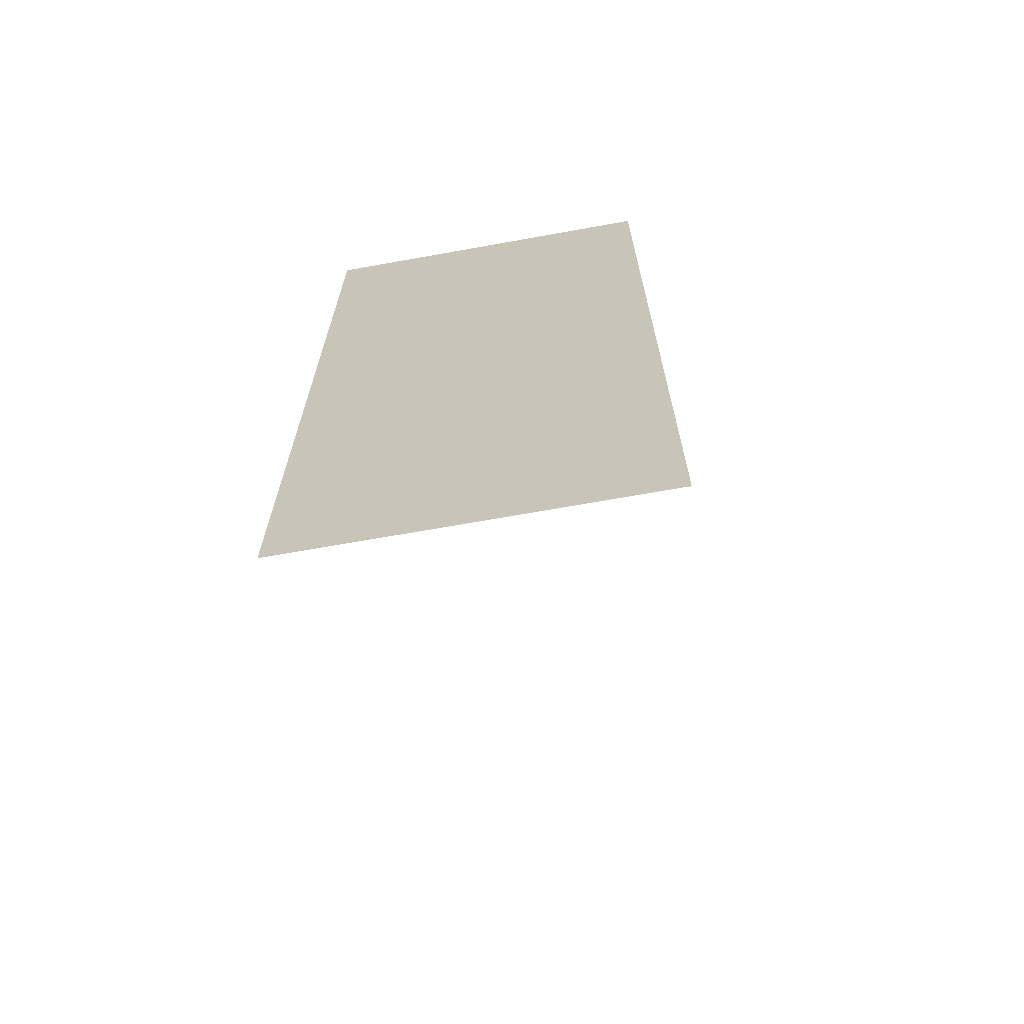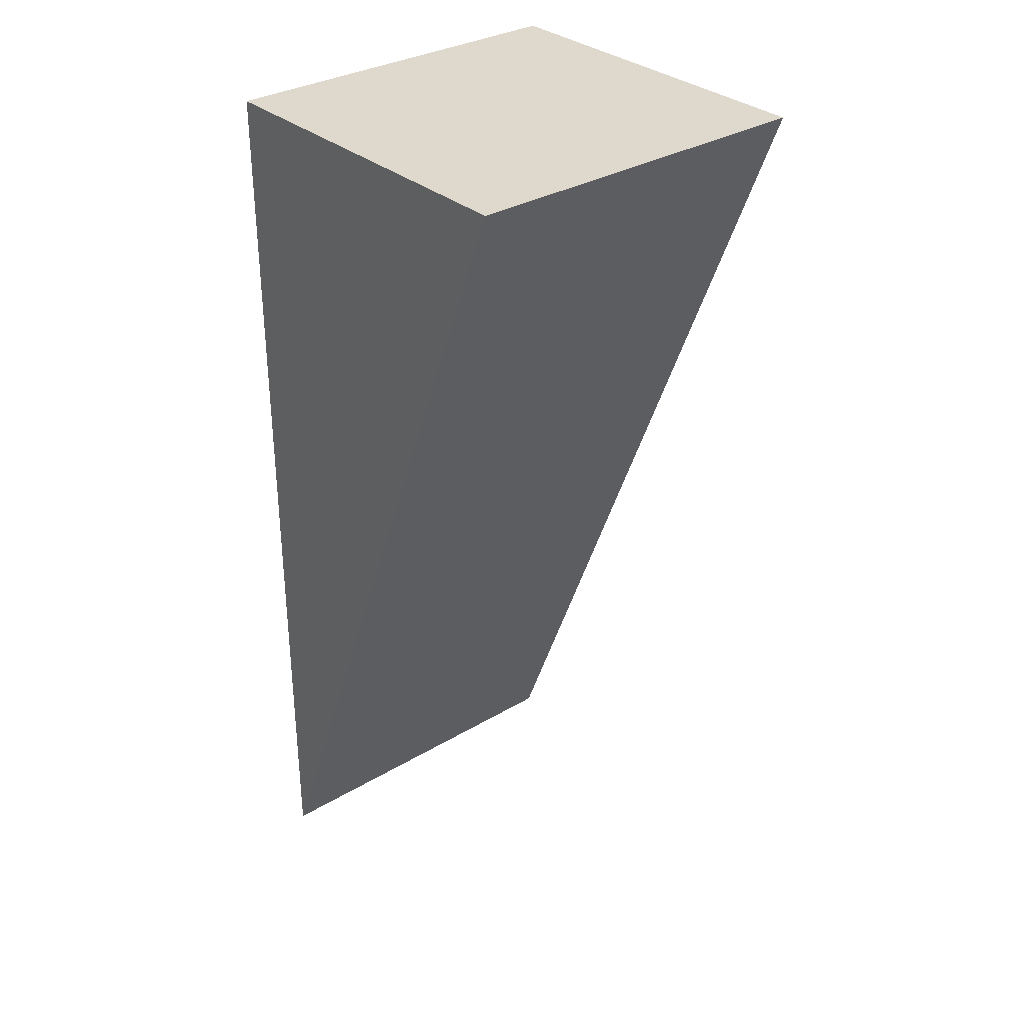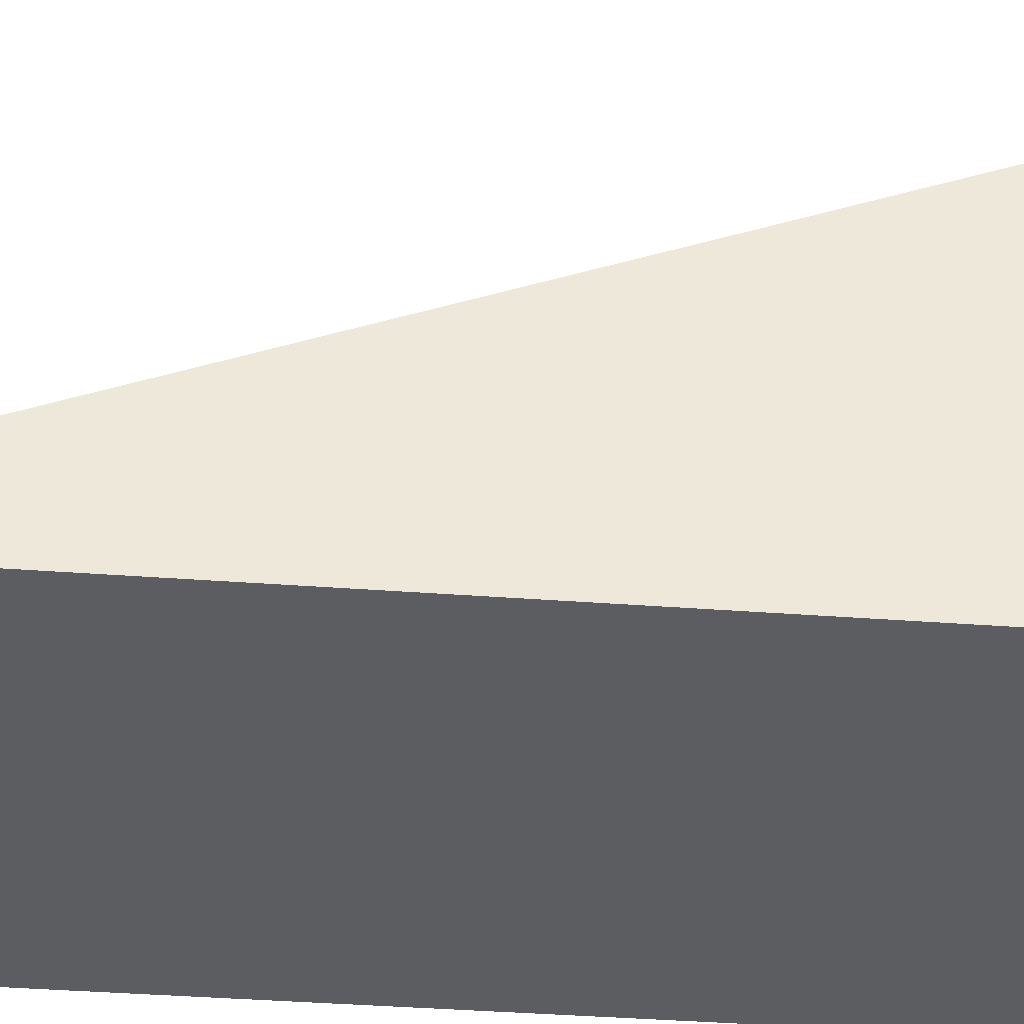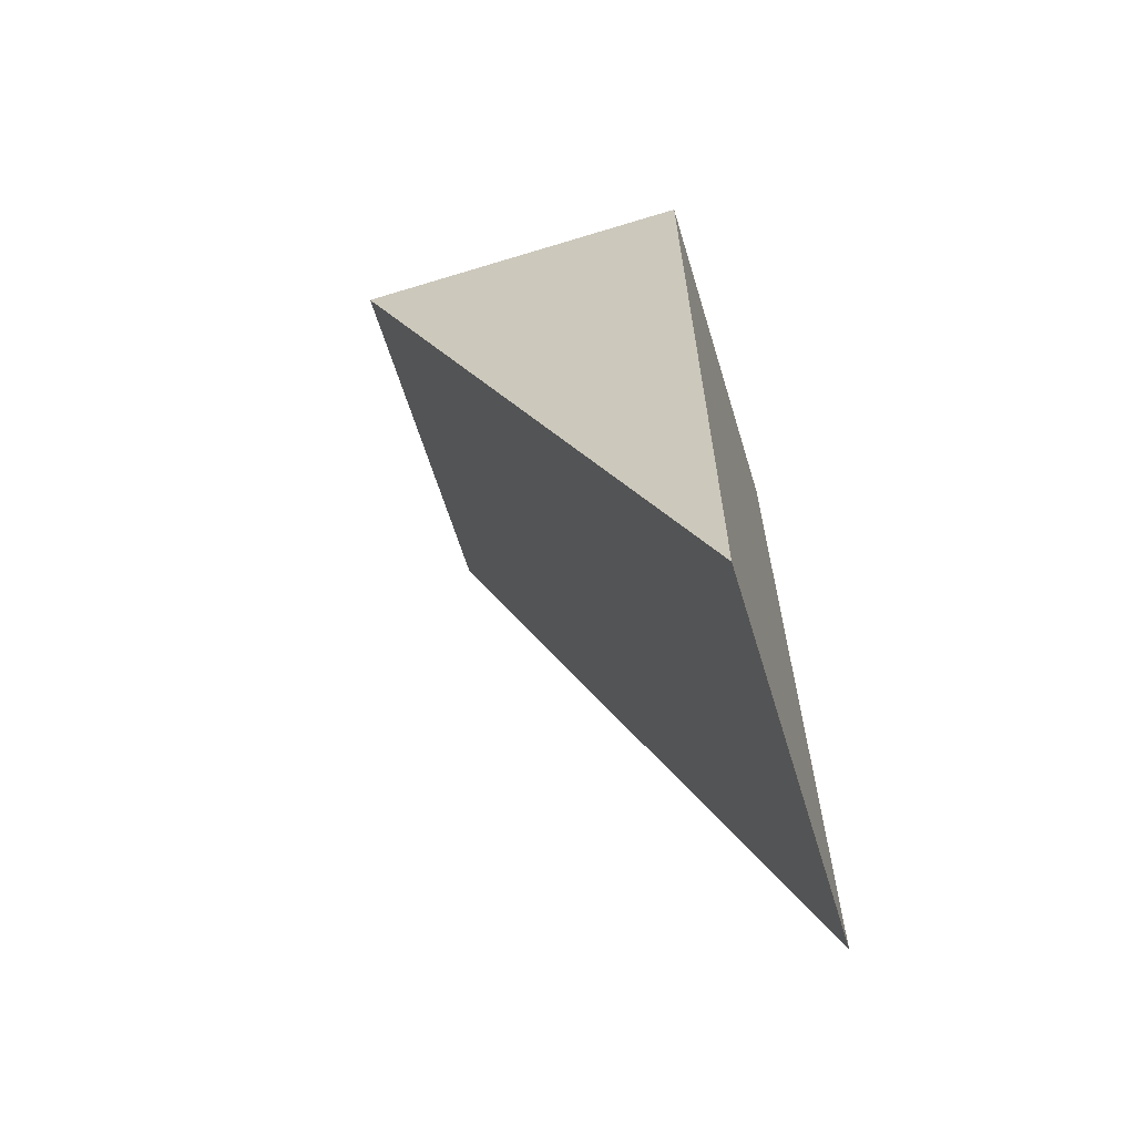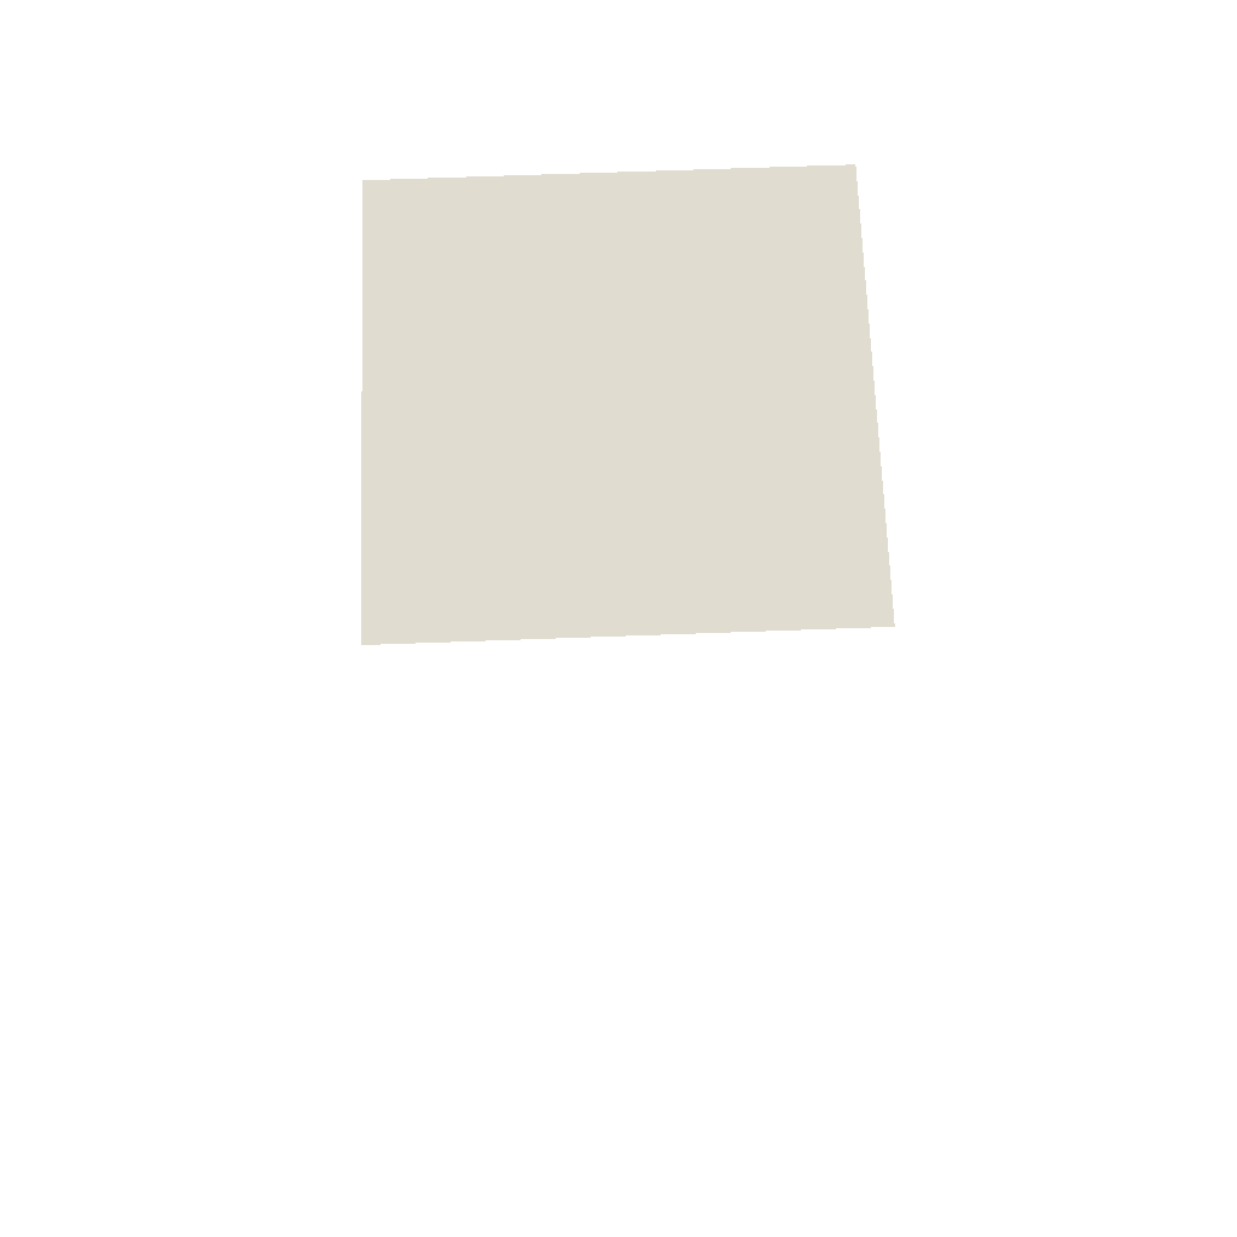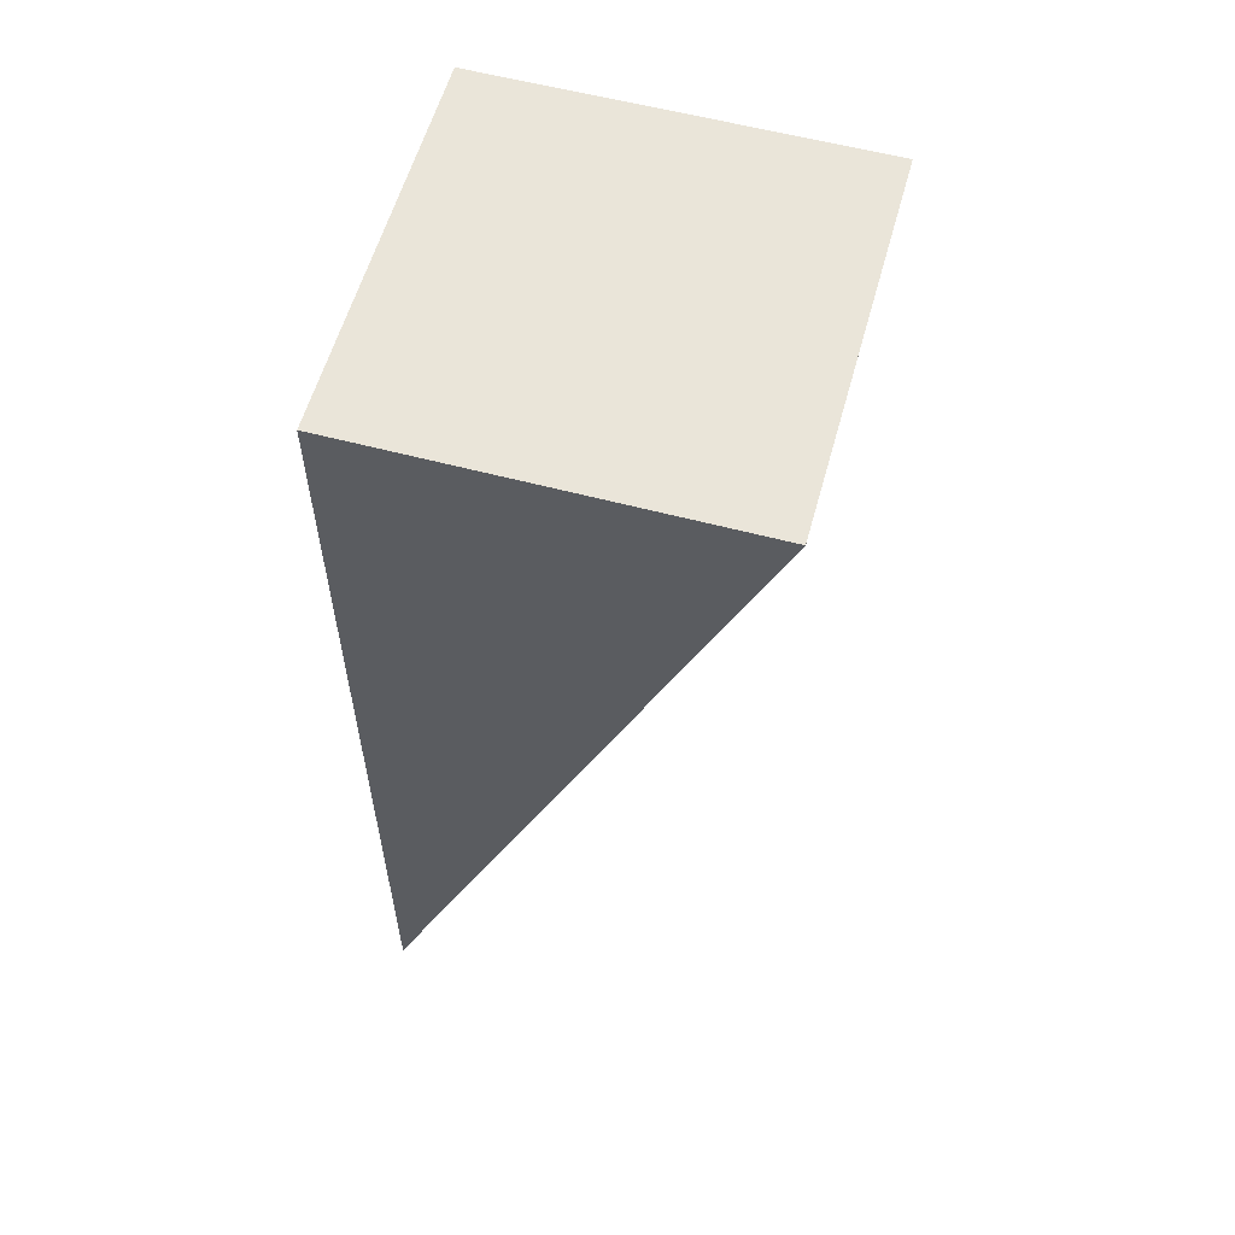
<metadata>
{"format":"obj","ext":"obj","renderer":"f3d","projection":"perspective","resolution":1024,"background":"white","views":[{"elev":-67.5,"azim":10.2,"up":"+Z"},{"elev":32.2,"azim":140.0,"up":"+Z"},{"elev":-36.5,"azim":-95.7,"up":"+Y"},{"elev":-63.9,"azim":-72.9,"up":"+Z"},{"elev":69.6,"azim":177.9,"up":"+Z"},{"elev":58.3,"azim":105.4,"up":"+Z"}]}
</metadata>
<code>
o Cube
v 1 0 -3
v 1 0 2
v -1 0 2
v -1 0 -3
v 1 2 2
v -1 2 2
f 1 2 3 4
f 1 5 2
f 2 5 6 3
f 3 6 4
f 1 4 6 5

</code>
